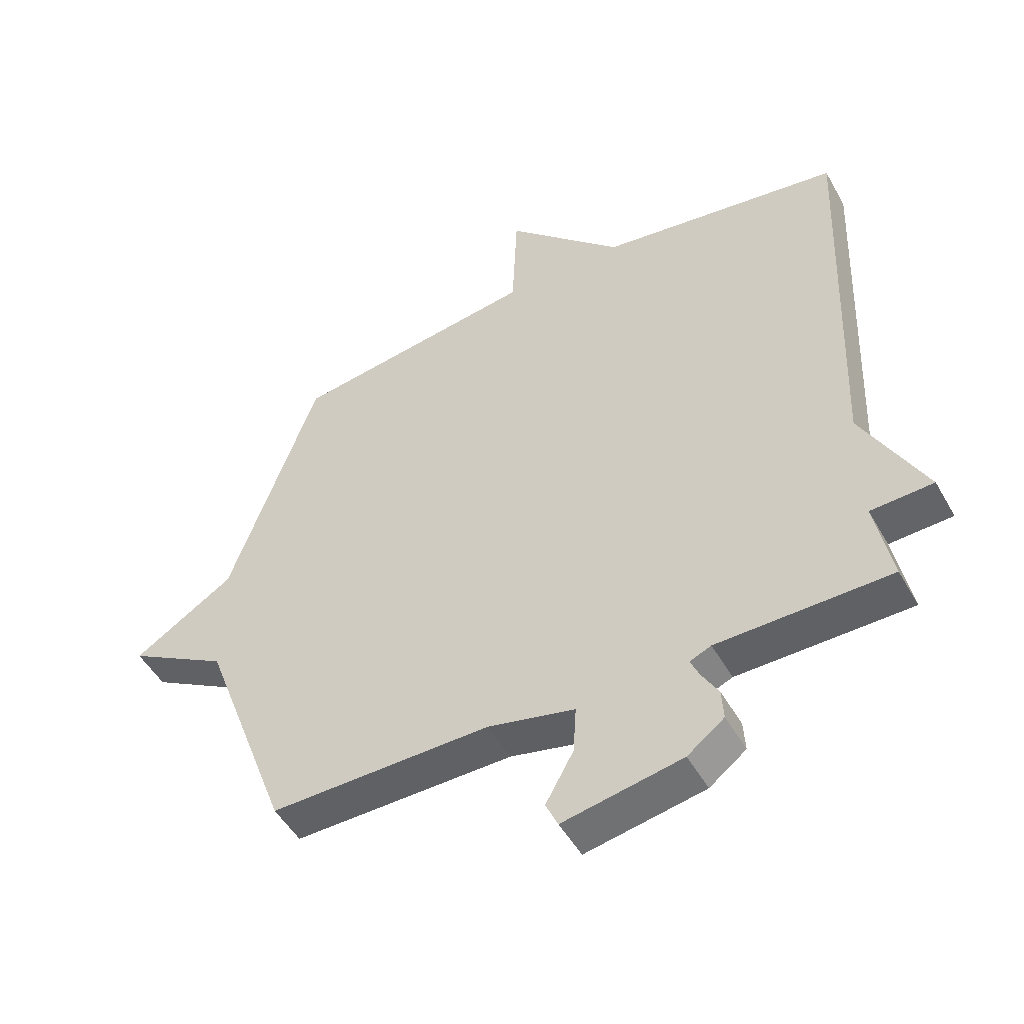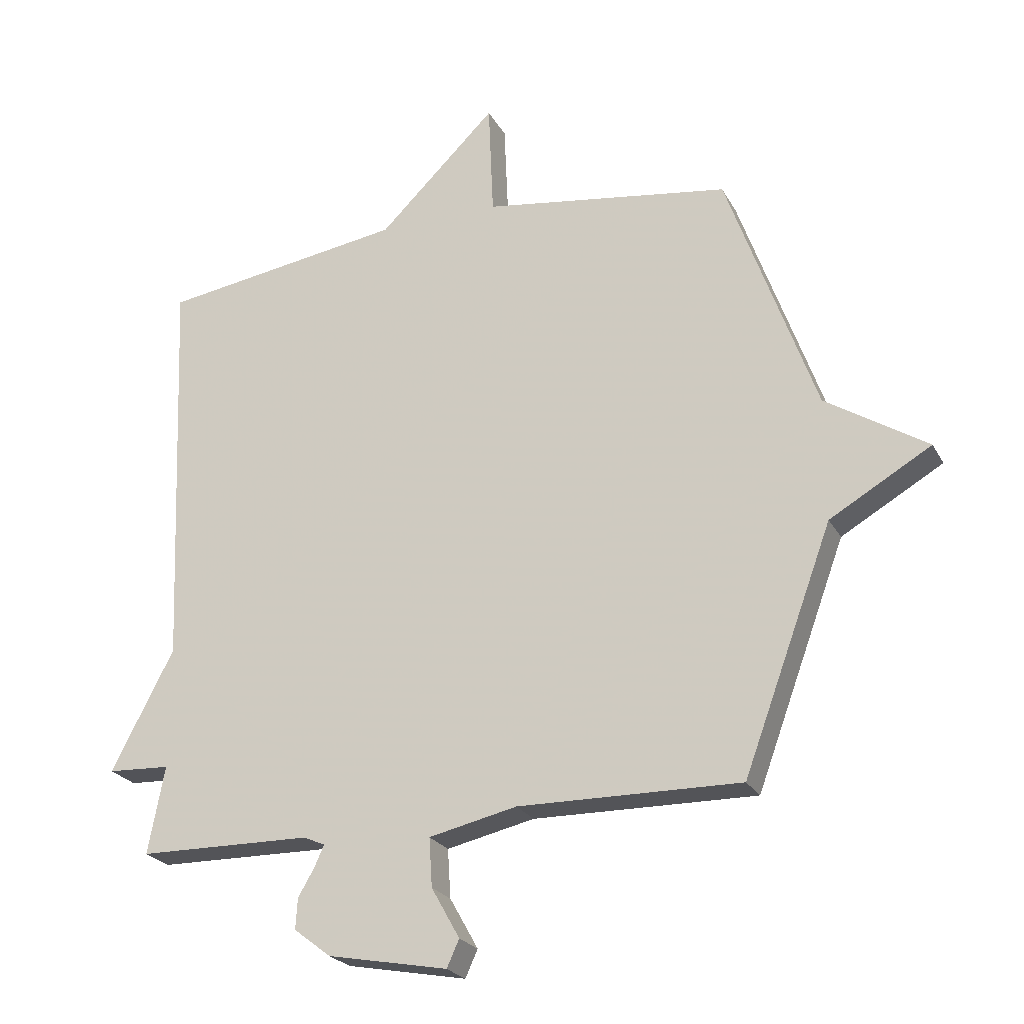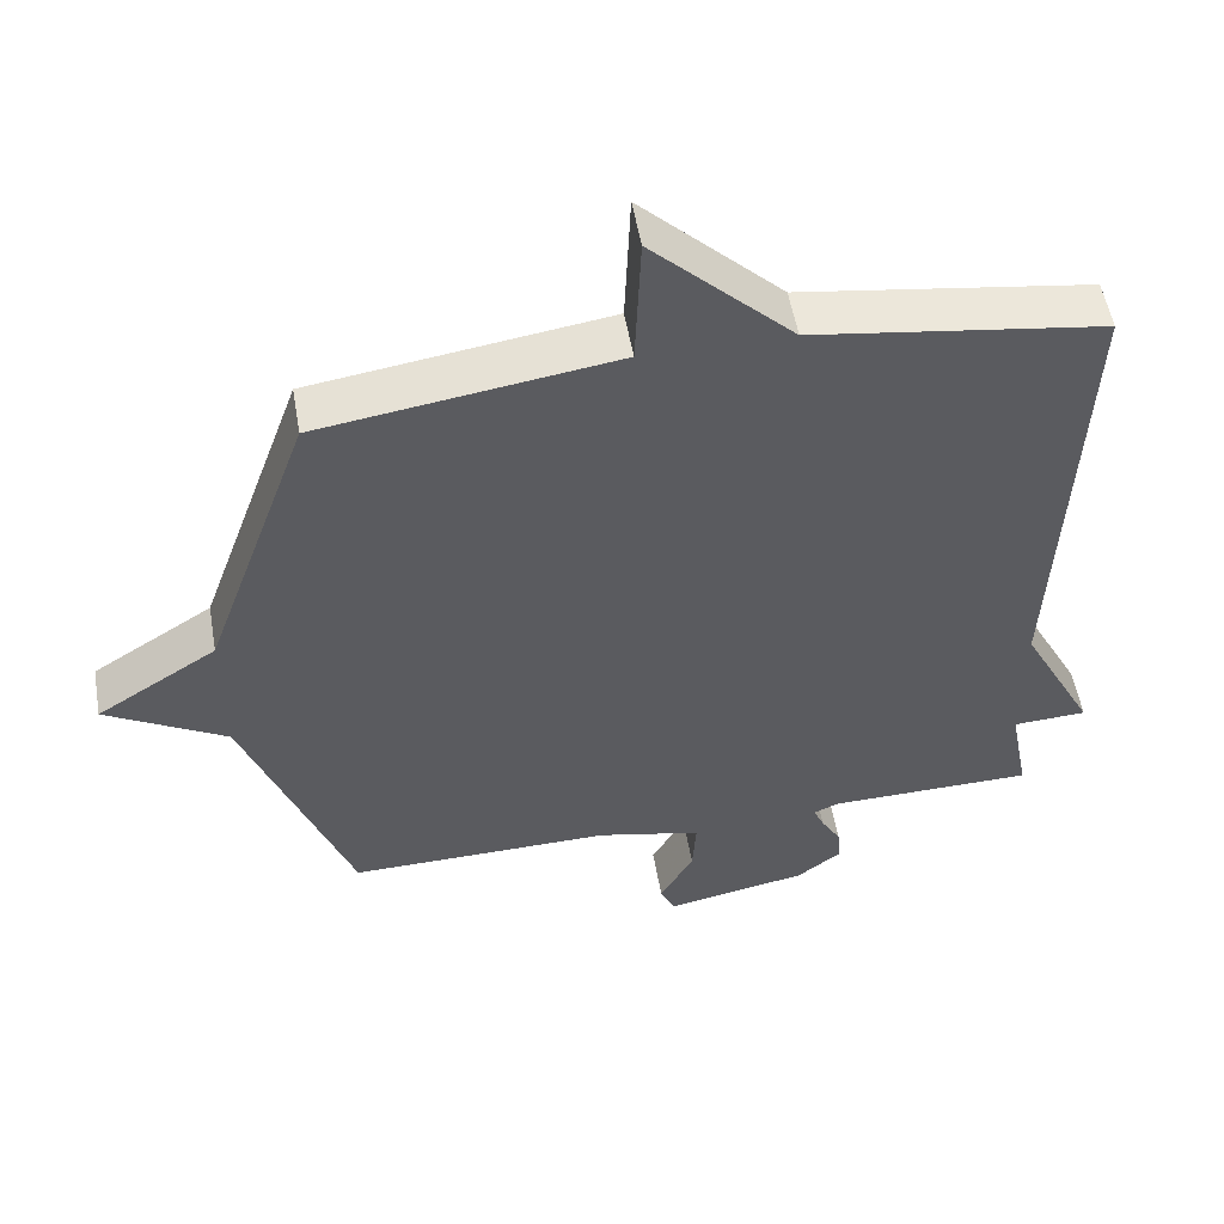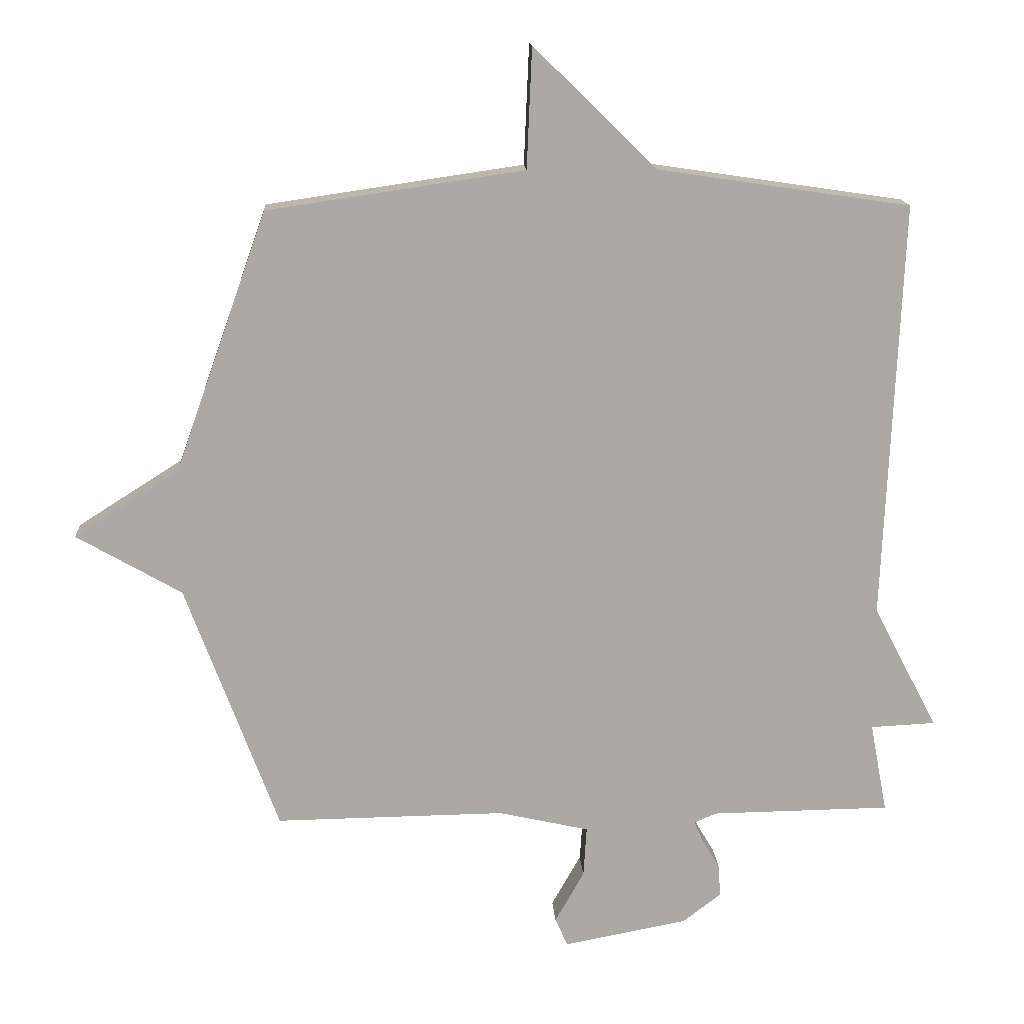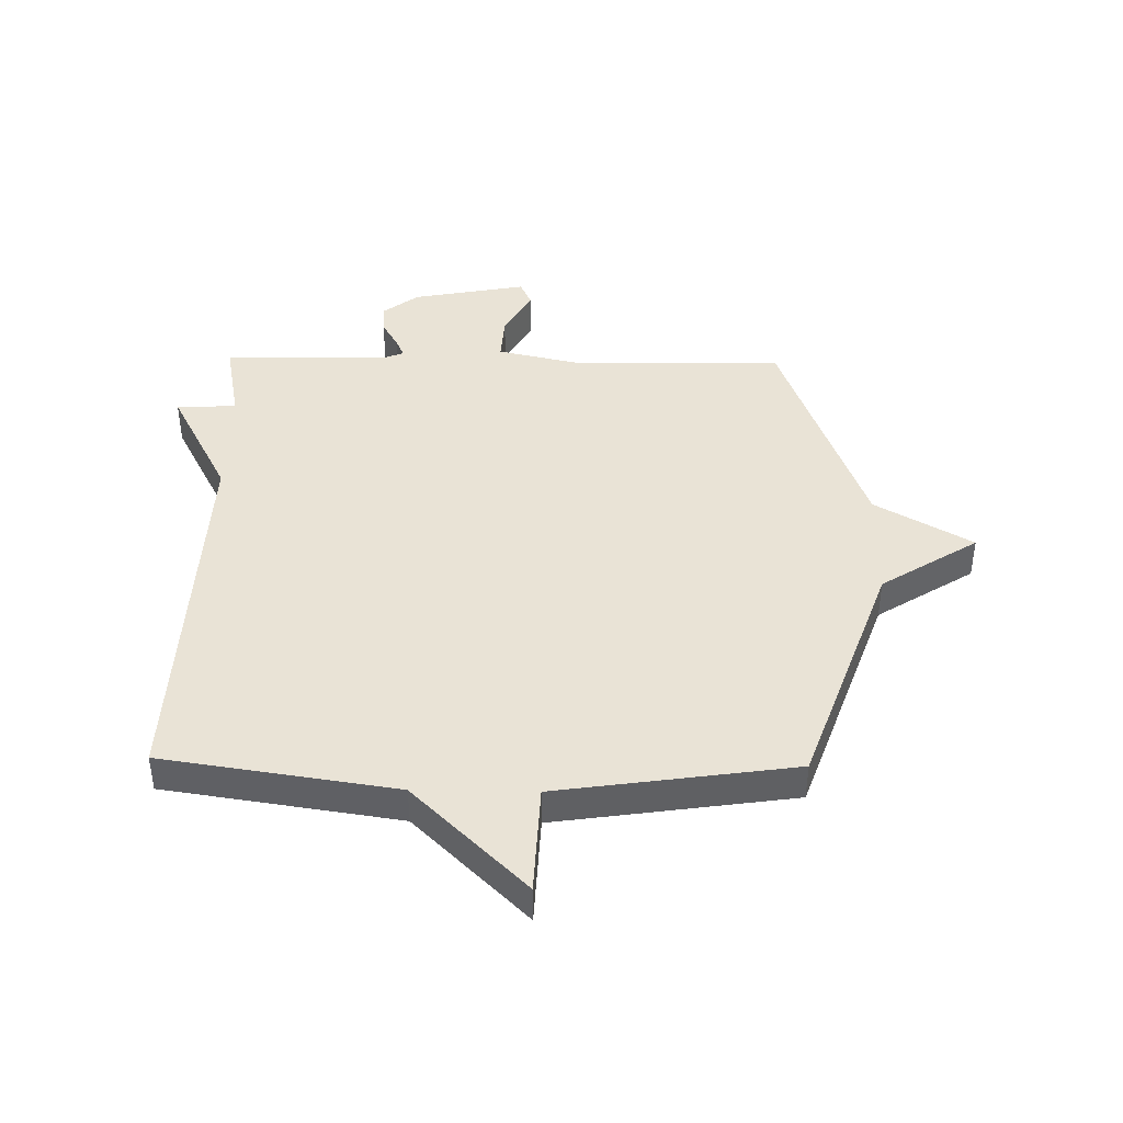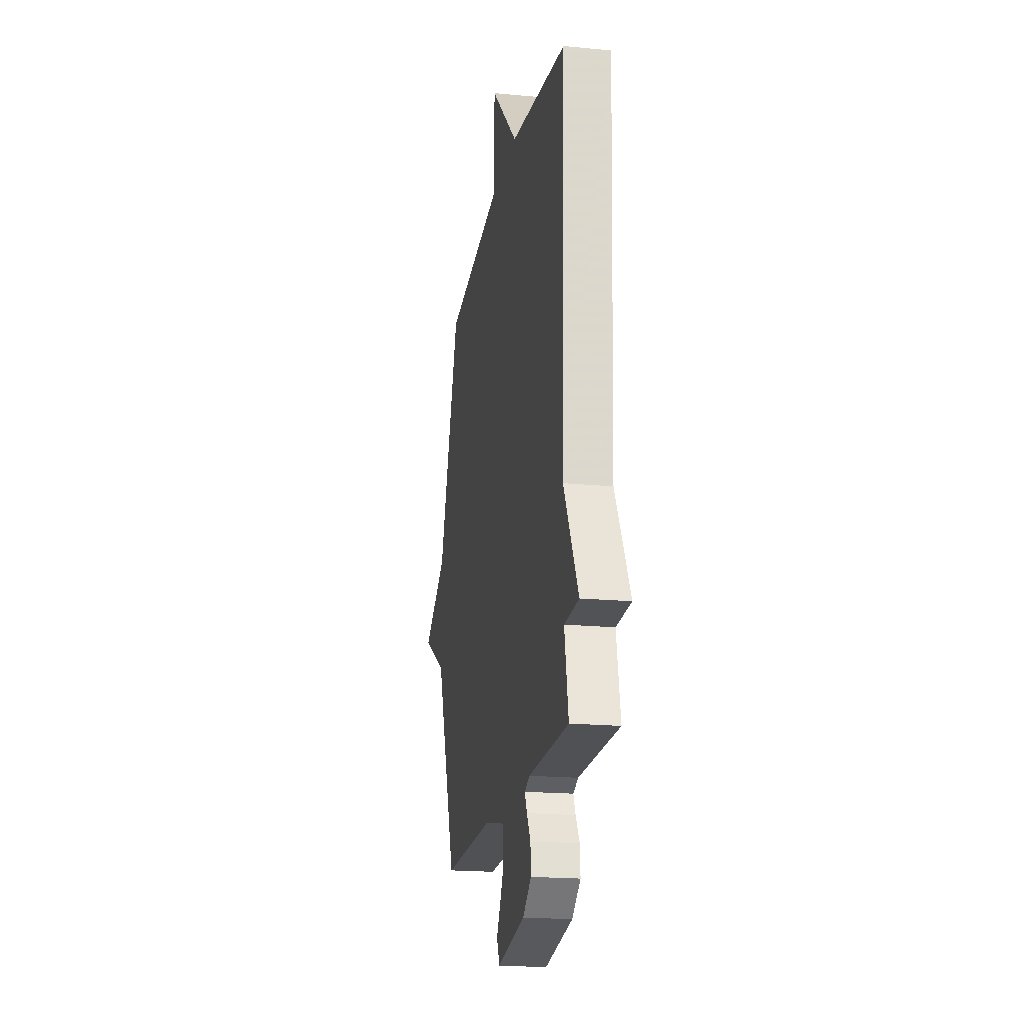
<metadata>
{"format":"obj","ext":"obj","renderer":"f3d","projection":"perspective","resolution":1024,"background":"white","views":[{"elev":-49.6,"azim":-151.5,"up":"+Z"},{"elev":-23.7,"azim":22.4,"up":"+Z"},{"elev":53.6,"azim":170.2,"up":"+Z"},{"elev":14.9,"azim":176.7,"up":"+Z"},{"elev":42.2,"azim":1.0,"up":"+Y"},{"elev":-19.4,"azim":-100.1,"up":"+Z"}]}
</metadata>
<code>
v 0.5 0.07 -0.5
v 0.139 0.07 -0.495
v -0.004 0.07 -0.527
v 0.001 0.07 -0.606
v 0.047 0.07 -0.688
v 0.027 0.07 -0.732
v -0.168 0.07 -0.695
v -0.228 0.07 -0.649
v -0.225 0.07 -0.599
v -0.198 0.07 -0.553
v -0.183 0.07 -0.519
v -0.218 0.07 -0.504
v -0.5 0.07 -0.5
v -0.473 0.07 -0.358
v -0.575 0.07 -0.353
v -0.473 0.07 -0.158
v -0.5 0.07 0.5
v -0.103 0.07 0.559
v 0.089 0.07 0.747
v 0.097 0.07 0.559
v 0.5 0.07 0.5
v 0.645 0.07 0.092
v 0.81 0.07 -0.013
v 0.645 0.07 -0.108
v 0.5 0 -0.5
v 0.139 0 -0.495
v -0.004 0 -0.527
v 0.001 0 -0.606
v 0.047 0 -0.688
v 0.027 0 -0.732
v -0.168 0 -0.695
v -0.228 0 -0.649
v -0.225 0 -0.599
v -0.198 0 -0.553
v -0.183 0 -0.519
v -0.218 0 -0.504
v -0.5 0 -0.5
v -0.473 0 -0.358
v -0.575 0 -0.353
v -0.473 0 -0.158
v -0.5 0 0.5
v -0.103 0 0.559
v 0.089 0 0.747
v 0.097 0 0.559
v 0.5 0 0.5
v 0.645 0 0.092
v 0.81 0 -0.013
v 0.645 0 -0.108
f 22 23 24
f 24 1 2
f 22 24 2
f 21 22 2
f 20 21 2
f 20 2 3
f 19 20 3
f 18 19 3
f 18 3 4
f 17 18 4
f 16 17 4
f 14 15 16
f 14 16 4
f 12 13 14
f 11 12 14
f 11 14 4
f 6 7 8
f 5 6 8
f 4 5 8
f 11 4 8
f 10 11 8
f 8 9 10
f 48 47 46
f 26 25 48
f 26 48 46
f 26 46 45
f 26 45 44
f 27 26 44
f 27 44 43
f 27 43 42
f 28 27 42
f 28 42 41
f 28 41 40
f 40 39 38
f 28 40 38
f 38 37 36
f 38 36 35
f 28 38 35
f 32 31 30
f 32 30 29
f 32 29 28
f 32 28 35
f 32 35 34
f 34 33 32
f 1 25 26 2
f 2 26 27 3
f 3 27 28 4
f 4 28 29 5
f 5 29 30 6
f 6 30 31 7
f 7 31 32 8
f 8 32 33 9
f 9 33 34 10
f 10 34 35 11
f 11 35 36 12
f 12 36 37 13
f 13 37 38 14
f 14 38 39 15
f 15 39 40 16
f 16 40 41 17
f 17 41 42 18
f 18 42 43 19
f 19 43 44 20
f 20 44 45 21
f 21 45 46 22
f 22 46 47 23
f 23 47 48 24
f 24 48 25 1

</code>
